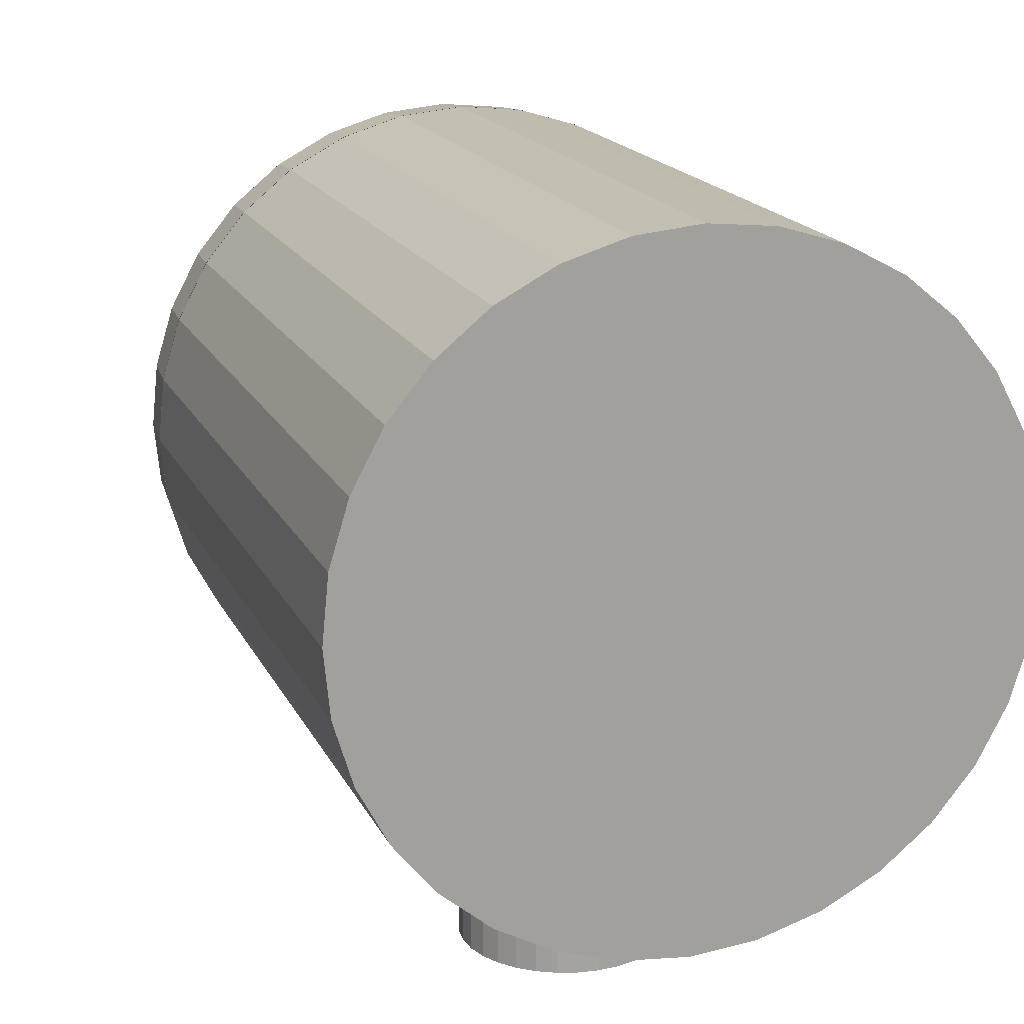
<metadata>
{"format":"obj","ext":"obj","renderer":"f3d","projection":"perspective","resolution":1024,"background":"white","views":[{"elev":17.2,"azim":161.4,"up":"+Z"}]}
</metadata>
<code>
o Sphere
v 0.4025 -0.4945 0.5
v 0.3087 -0.466 0.5
v 0.2222 -0.4198 0.5
v 0.1464 -0.3576 0.5
v 0.08427 -0.2819 0.5
v 0.03806 -0.1954 0.5
v 0.009607 -0.1016 0.5
v -0 -0.004069 0.5
v 0.4043 -0.4945 0.519
v 0.3123 -0.466 0.5373
v 0.2276 -0.4198 0.5542
v 0.1532 -0.3576 0.569
v 0.09225 -0.2819 0.5811
v 0.04694 -0.1954 0.5901
v 0.01903 -0.1016 0.5957
v 0.009607 -0.004069 0.5975
v 0.4099 -0.4945 0.5373
v 0.3232 -0.466 0.5732
v 0.2434 -0.4198 0.6063
v 0.1734 -0.3576 0.6353
v 0.1159 -0.2819 0.6591
v 0.07322 -0.1954 0.6768
v 0.04694 -0.1016 0.6877
v 0.03806 -0.004069 0.6913
v 0.4189 -0.4945 0.5542
v 0.3409 -0.466 0.6063
v 0.269 -0.4198 0.6543
v 0.206 -0.3576 0.6964
v 0.1543 -0.2819 0.731
v 0.1159 -0.1954 0.7566
v 0.09225 -0.1016 0.7724
v 0.08427 -0.004069 0.7778
v 0.431 -0.4945 0.569
v 0.3647 -0.466 0.6353
v 0.3036 -0.4198 0.6964
v 0.25 -0.3576 0.75
v 0.206 -0.2819 0.794
v 0.1734 -0.1954 0.8266
v 0.1532 -0.1016 0.8468
v 0.1464 -0.004069 0.8536
v 0.4458 -0.4945 0.5811
v 0.3937 -0.466 0.6591
v 0.3457 -0.4198 0.731
v 0.3036 -0.3576 0.794
v 0.269 -0.2819 0.8457
v 0.2434 -0.1954 0.8841
v 0.2276 -0.1016 0.9077
v 0.2222 -0.004069 0.9157
v 0.4627 -0.4945 0.5901
v 0.4268 -0.466 0.6768
v 0.3937 -0.4198 0.7566
v 0.3647 -0.3576 0.8266
v 0.3409 -0.2819 0.8841
v 0.3232 -0.1954 0.9268
v 0.3123 -0.1016 0.9531
v 0.3087 -0.004069 0.9619
v 0.481 -0.4945 0.5957
v 0.4627 -0.466 0.6877
v 0.4458 -0.4198 0.7724
v 0.431 -0.3576 0.8468
v 0.4189 -0.2819 0.9077
v 0.4099 -0.1954 0.9531
v 0.4043 -0.1016 0.981
v 0.4025 -0.004069 0.9904
v 0.5 -0.4945 0.5975
v 0.5 -0.466 0.6913
v 0.5 -0.4198 0.7778
v 0.5 -0.3576 0.8536
v 0.5 -0.2819 0.9157
v 0.5 -0.1954 0.9619
v 0.5 -0.1016 0.9904
v 0.5 -0.004069 1
v 0.519 -0.4945 0.5957
v 0.5373 -0.466 0.6877
v 0.5542 -0.4198 0.7724
v 0.569 -0.3576 0.8468
v 0.5811 -0.2819 0.9077
v 0.5901 -0.1954 0.9531
v 0.5957 -0.1016 0.981
v 0.5975 -0.004069 0.9904
v 0.5373 -0.4945 0.5901
v 0.5732 -0.466 0.6768
v 0.6063 -0.4198 0.7566
v 0.6353 -0.3576 0.8266
v 0.6591 -0.2819 0.8841
v 0.6768 -0.1954 0.9268
v 0.6877 -0.1016 0.9531
v 0.6913 -0.004069 0.9619
v 0.5542 -0.4945 0.5811
v 0.6063 -0.466 0.6591
v 0.6543 -0.4198 0.731
v 0.6964 -0.3576 0.794
v 0.731 -0.2819 0.8457
v 0.7566 -0.1954 0.8841
v 0.7724 -0.1016 0.9077
v 0.7778 -0.004069 0.9157
v 0.569 -0.4945 0.569
v 0.6353 -0.466 0.6353
v 0.6964 -0.4198 0.6964
v 0.75 -0.3576 0.75
v 0.794 -0.2819 0.794
v 0.8266 -0.1954 0.8266
v 0.8468 -0.1016 0.8468
v 0.8536 -0.004069 0.8536
v 0.5811 -0.4945 0.5542
v 0.6591 -0.466 0.6063
v 0.731 -0.4198 0.6543
v 0.794 -0.3576 0.6964
v 0.8457 -0.2819 0.731
v 0.8841 -0.1954 0.7566
v 0.9077 -0.1016 0.7724
v 0.9157 -0.004069 0.7778
v 0.5901 -0.4945 0.5373
v 0.6768 -0.466 0.5732
v 0.7566 -0.4198 0.6063
v 0.8266 -0.3576 0.6353
v 0.8841 -0.2819 0.6591
v 0.9268 -0.1954 0.6768
v 0.9531 -0.1016 0.6877
v 0.9619 -0.004069 0.6913
v 0.5957 -0.4945 0.519
v 0.6877 -0.466 0.5373
v 0.7724 -0.4198 0.5542
v 0.8468 -0.3576 0.569
v 0.9077 -0.2819 0.5811
v 0.9531 -0.1954 0.5901
v 0.981 -0.1016 0.5957
v 0.9904 -0.004069 0.5975
v 0.5975 -0.4945 0.5
v 0.6913 -0.466 0.5
v 0.7778 -0.4198 0.5
v 0.8536 -0.3576 0.5
v 0.9157 -0.2819 0.5
v 0.9619 -0.1954 0.5
v 0.9904 -0.1016 0.5
v 1 -0.004069 0.5
v 0.5957 -0.4945 0.481
v 0.6877 -0.466 0.4627
v 0.7724 -0.4198 0.4458
v 0.8468 -0.3576 0.431
v 0.9077 -0.2819 0.4189
v 0.9531 -0.1954 0.4099
v 0.981 -0.1016 0.4043
v 0.9904 -0.004069 0.4025
v 0.5901 -0.4945 0.4627
v 0.6768 -0.466 0.4268
v 0.7566 -0.4198 0.3937
v 0.8266 -0.3576 0.3647
v 0.8841 -0.2819 0.3409
v 0.9268 -0.1954 0.3232
v 0.9531 -0.1016 0.3123
v 0.9619 -0.004069 0.3087
v 0.5811 -0.4945 0.4458
v 0.6591 -0.466 0.3937
v 0.731 -0.4198 0.3457
v 0.794 -0.3576 0.3036
v 0.8457 -0.2819 0.269
v 0.8841 -0.1954 0.2434
v 0.9077 -0.1016 0.2276
v 0.9157 -0.004069 0.2222
v 0.569 -0.4945 0.431
v 0.6353 -0.466 0.3647
v 0.6964 -0.4198 0.3036
v 0.75 -0.3576 0.25
v 0.794 -0.2819 0.206
v 0.8266 -0.1954 0.1734
v 0.8468 -0.1016 0.1532
v 0.8536 -0.004069 0.1464
v 0.5542 -0.4945 0.4189
v 0.6063 -0.466 0.3409
v 0.6543 -0.4198 0.269
v 0.6964 -0.3576 0.206
v 0.731 -0.2819 0.1543
v 0.7566 -0.1954 0.1159
v 0.7724 -0.1016 0.09225
v 0.7778 -0.004069 0.08427
v 0.5373 -0.4945 0.4099
v 0.5732 -0.466 0.3232
v 0.6063 -0.4198 0.2434
v 0.6353 -0.3576 0.1734
v 0.6591 -0.2819 0.1159
v 0.6768 -0.1954 0.07322
v 0.6877 -0.1016 0.04694
v 0.6913 -0.004069 0.03806
v 0.519 -0.4945 0.4043
v 0.5373 -0.466 0.3123
v 0.5542 -0.4198 0.2276
v 0.569 -0.3576 0.1532
v 0.5811 -0.2819 0.09225
v 0.5901 -0.1954 0.04694
v 0.5957 -0.1016 0.01903
v 0.5975 -0.004069 0.009607
v 0.5 -0.4945 0.4025
v 0.5 -0.466 0.3087
v 0.5 -0.4198 0.2222
v 0.5 -0.3576 0.1464
v 0.5 -0.2819 0.08427
v 0.5 -0.1954 0.03806
v 0.5 -0.1016 0.009607
v 0.5 -0.004069 0
v 0.481 -0.4945 0.4043
v 0.4627 -0.466 0.3123
v 0.4458 -0.4198 0.2276
v 0.431 -0.3576 0.1532
v 0.4189 -0.2819 0.09225
v 0.4099 -0.1954 0.04694
v 0.4043 -0.1016 0.01903
v 0.4025 -0.004069 0.009607
v 0.4627 -0.4945 0.4099
v 0.4268 -0.466 0.3232
v 0.3937 -0.4198 0.2434
v 0.3647 -0.3576 0.1734
v 0.3409 -0.2819 0.1159
v 0.3232 -0.1954 0.07322
v 0.3123 -0.1016 0.04694
v 0.3087 -0.004069 0.03806
v 0.4458 -0.4945 0.4189
v 0.3937 -0.466 0.3409
v 0.3457 -0.4198 0.269
v 0.3036 -0.3576 0.206
v 0.269 -0.2819 0.1543
v 0.2434 -0.1954 0.1159
v 0.2276 -0.1016 0.09225
v 0.2222 -0.00407 0.08427
v 0.431 -0.4945 0.431
v 0.3647 -0.466 0.3647
v 0.3036 -0.4198 0.3036
v 0.25 -0.3576 0.25
v 0.206 -0.2819 0.206
v 0.1734 -0.1954 0.1734
v 0.1532 -0.1016 0.1532
v 0.1464 -0.00407 0.1464
v 0.4189 -0.4945 0.4458
v 0.3409 -0.466 0.3937
v 0.269 -0.4198 0.3457
v 0.206 -0.3576 0.3036
v 0.1543 -0.2819 0.269
v 0.1159 -0.1954 0.2434
v 0.09225 -0.1016 0.2276
v 0.08427 -0.00407 0.2222
v 0.5 -0.5041 0.5
v 0.4099 -0.4945 0.4627
v 0.3232 -0.466 0.4268
v 0.2434 -0.4198 0.3937
v 0.1734 -0.3576 0.3647
v 0.1159 -0.2819 0.3409
v 0.07322 -0.1954 0.3232
v 0.04694 -0.1016 0.3123
v 0.03806 -0.004069 0.3087
v 0.4043 -0.4945 0.481
v 0.3123 -0.466 0.4627
v 0.2276 -0.4198 0.4458
v 0.1532 -0.3576 0.431
v 0.09225 -0.2819 0.4189
v 0.04694 -0.1954 0.4099
v 0.01903 -0.1016 0.4043
v 0.009608 -0.004069 0.4025
v 0.6913 -0.002781 0.9619
v 0.6913 0.9995 0.9619
v 0.5975 -0.002781 0.9904
v 0.5975 0.9995 0.9904
v 0.5 -0.002781 1
v 0.5 0.9995 1
v 0.5975 -0.002781 0.009607
v 0.5975 0.9995 0.009607
v 0.6913 -0.002781 0.03806
v 0.6913 0.9995 0.03806
v 0.7778 -0.002781 0.08427
v 0.7778 0.9995 0.08427
v 0.8536 -0.002781 0.1464
v 0.8536 0.9995 0.1464
v 0.9157 -0.002781 0.2222
v 0.9157 0.9995 0.2222
v 0.9619 -0.002781 0.3087
v 0.9619 0.9995 0.3087
v 0.9904 -0.002781 0.4025
v 0.9904 0.9995 0.4025
v 1 -0.002781 0.5
v 1 0.9995 0.5
v 0.9904 -0.002781 0.5975
v 0.9904 0.9995 0.5975
v 0.9619 -0.002781 0.6913
v 0.9619 0.9995 0.6913
v 0.9157 -0.002781 0.7778
v 0.9157 0.9995 0.7778
v 0.8536 -0.002781 0.8536
v 0.8536 0.9995 0.8536
v 0.7778 -0.002781 0.9157
v 0.7778 0.9995 0.9157
v 0.5 0.9995 -0
v 0.5 -0.002781 -0
v 0.4025 0.9995 0.009607
v 0.4025 -0.002781 0.009607
v 0.3087 0.9995 0.03806
v 0.3087 -0.002781 0.03806
v 0.2222 0.9995 0.08427
v 0.2222 -0.002781 0.08427
v 0.1464 0.9995 0.1464
v 0.1464 -0.002781 0.1464
v 0.08427 0.9995 0.2222
v 0.08427 -0.002781 0.2222
v 0.03806 0.9995 0.3087
v 0.03806 -0.002781 0.3087
v 0.009607 0.9995 0.4025
v 0.009607 -0.002781 0.4025
v -0 0.9995 0.5
v -0 -0.002781 0.5
v 0.009607 0.9995 0.5975
v 0.009607 -0.002781 0.5975
v 0.03806 0.9995 0.6913
v 0.03806 -0.002781 0.6913
v 0.08427 0.9995 0.7778
v 0.08427 -0.002781 0.7778
v 0.1464 0.9995 0.8536
v 0.1464 -0.002781 0.8536
v 0.2222 0.9995 0.9157
v 0.2222 -0.002781 0.9157
v 0.3087 0.9995 0.9619
v 0.3087 -0.002781 0.9619
v 0.4025 0.9995 0.9904
v 0.4025 -0.002781 0.9904
v 0.5 0.6502 -0.188
v 0.5 0.6502 0.1317
v 0.5312 0.6471 -0.188
v 0.5312 0.6471 0.1317
v 0.5612 0.638 -0.188
v 0.5612 0.638 0.1317
v 0.5888 0.6233 -0.188
v 0.5888 0.6233 0.1317
v 0.613 0.6034 -0.188
v 0.613 0.6034 0.1317
v 0.6329 0.5792 -0.188
v 0.6329 0.5792 0.1317
v 0.6477 0.5515 -0.188
v 0.6477 0.5515 0.1317
v 0.6568 0.5215 -0.188
v 0.6568 0.5215 0.1317
v 0.6599 0.4903 -0.188
v 0.6599 0.4903 0.1317
v 0.6568 0.4591 -0.188
v 0.6568 0.4591 0.1317
v 0.6477 0.4292 -0.188
v 0.6477 0.4292 0.1317
v 0.6329 0.4015 -0.188
v 0.6329 0.4015 0.1317
v 0.613 0.3773 -0.188
v 0.613 0.3773 0.1317
v 0.5888 0.3574 -0.188
v 0.5888 0.3574 0.1317
v 0.5612 0.3426 -0.188
v 0.5612 0.3426 0.1317
v 0.5312 0.3335 -0.188
v 0.5312 0.3335 0.1317
v 0.5 0.3305 -0.188
v 0.5 0.3305 0.1317
v 0.4688 0.3335 -0.188
v 0.4688 0.3335 0.1317
v 0.4388 0.3426 -0.188
v 0.4388 0.3426 0.1317
v 0.4112 0.3574 -0.188
v 0.4112 0.3574 0.1317
v 0.387 0.3773 -0.188
v 0.387 0.3773 0.1317
v 0.3671 0.4015 -0.188
v 0.3671 0.4015 0.1317
v 0.3523 0.4292 -0.188
v 0.3523 0.4292 0.1317
v 0.3432 0.4591 -0.188
v 0.3432 0.4591 0.1317
v 0.3401 0.4903 -0.188
v 0.3401 0.4903 0.1317
v 0.3432 0.5215 -0.188
v 0.3432 0.5215 0.1317
v 0.3523 0.5515 -0.188
v 0.3523 0.5515 0.1317
v 0.3671 0.5792 -0.188
v 0.3671 0.5792 0.1317
v 0.387 0.6034 -0.188
v 0.387 0.6034 0.1317
v 0.4112 0.6233 -0.188
v 0.4112 0.6233 0.1317
v 0.4388 0.638 -0.188
v 0.4388 0.638 0.1317
v 0.4688 0.6471 -0.188
v 0.4688 0.6471 0.1317
f 6 14 15
f 4 12 13
f 3 2 10
f 7 15 16
f 6 5 13
f 4 3 11
f 1 9 10
f 11 19 20
f 10 9 17
f 15 14 22
f 12 20 21
f 10 18 19
f 16 15 23
f 14 13 21
f 19 27 28
f 17 25 26
f 23 22 30
f 20 28 29
f 18 26 27
f 23 31 32
f 21 29 30
f 27 35 36
f 25 33 34
f 31 30 38
f 29 28 36
f 26 34 35
f 31 39 40
f 29 37 38
f 36 35 43
f 34 33 41
f 39 38 46
f 37 36 44
f 35 34 42
f 39 47 48
f 37 45 46
f 43 51 52
f 41 49 50
f 47 46 54
f 44 52 53
f 42 50 51
f 48 47 55
f 45 53 54
f 51 59 60
f 49 57 58
f 55 54 62
f 52 60 61
f 51 50 58
f 55 63 64
f 53 61 62
f 60 59 67
f 57 65 66
f 63 62 70
f 61 60 68
f 58 66 67
f 63 71 72
f 61 69 70
f 67 75 76
f 65 73 74
f 71 70 78
f 68 76 77
f 67 66 74
f 71 79 80
f 69 77 78
f 76 75 83
f 74 73 81
f 79 78 86
f 76 84 85
f 75 74 82
f 79 87 88
f 77 85 86
f 83 91 92
f 81 89 90
f 86 94 95
f 85 84 92
f 82 90 91
f 88 87 95
f 86 85 93
f 91 99 100
f 89 97 98
f 95 94 102
f 92 100 101
f 90 98 99
f 96 95 103
f 94 93 101
f 99 107 108
f 97 105 106
f 103 102 110
f 101 100 108
f 98 106 107
f 103 111 112
f 101 109 110
f 107 115 116
f 105 113 114
f 111 110 118
f 108 116 117
f 106 114 115
f 111 119 120
f 109 117 118
f 115 123 124
f 114 113 121
f 119 118 126
f 116 124 125
f 114 122 123
f 120 119 127
f 117 125 126
f 124 123 131
f 121 129 130
f 127 126 134
f 125 124 132
f 123 122 130
f 127 135 136
f 125 133 134
f 132 131 139
f 129 137 138
f 135 134 142
f 132 140 141
f 130 138 139
f 135 143 144
f 133 141 142
f 140 139 147
f 137 145 146
f 143 142 150
f 141 140 148
f 138 146 147
f 144 143 151
f 141 149 150
f 147 155 156
f 145 153 154
f 151 150 158
f 149 148 156
f 147 146 154
f 152 151 159
f 149 157 158
f 156 155 163
f 153 161 162
f 159 158 166
f 157 156 164
f 154 162 163
f 159 167 168
f 157 165 166
f 164 163 171
f 161 169 170
f 167 166 174
f 165 164 172
f 162 170 171
f 168 167 175
f 165 173 174
f 171 179 180
f 169 177 178
f 175 174 182
f 172 180 181
f 170 178 179
f 176 175 183
f 173 181 182
f 180 179 187
f 178 177 185
f 183 182 190
f 181 180 188
f 179 178 186
f 183 191 192
f 181 189 190
f 187 195 196
f 185 193 194
f 191 190 198
f 188 196 197
f 186 194 195
f 191 199 200
f 189 197 198
f 196 195 203
f 194 193 201
f 199 198 206
f 196 204 205
f 194 202 203
f 199 207 208
f 197 205 206
f 203 211 212
f 202 201 209
f 207 206 214
f 205 204 212
f 202 210 211
f 207 215 216
f 205 213 214
f 212 211 219
f 210 209 217
f 215 214 222
f 213 212 220
f 210 218 219
f 215 223 224
f 213 221 222
f 220 219 227
f 217 225 226
f 223 222 230
f 221 220 228
f 218 226 227
f 223 231 232
f 221 229 230
f 227 235 236
f 225 233 234
f 231 230 238
f 229 228 236
f 227 226 234
f 232 231 239
f 229 237 238
f 235 244 245
f 233 242 243
f 239 238 247
f 237 236 245
f 235 234 243
f 240 239 248
f 237 246 247
f 245 244 252
f 243 242 250
f 248 247 255
f 246 245 253
f 243 251 252
f 248 256 257
f 246 254 255
f 1 241 9
f 9 241 17
f 17 241 25
f 25 241 33
f 33 241 41
f 41 241 49
f 49 241 57
f 57 241 65
f 65 241 73
f 73 241 81
f 81 241 89
f 89 241 97
f 97 241 105
f 105 241 113
f 113 241 121
f 121 241 129
f 129 241 137
f 137 241 145
f 145 241 153
f 153 241 161
f 161 241 169
f 169 241 177
f 177 241 185
f 185 241 193
f 193 241 201
f 201 241 209
f 209 241 217
f 217 241 225
f 225 241 233
f 233 241 242
f 242 241 250
f 253 252 3
f 251 250 1
f 256 255 6
f 254 253 4
f 252 251 2
f 250 241 1
f 257 256 7
f 255 254 5
f 261 260 258
f 262 260 261
f 280 278 279
f 287 286 284
f 289 288 286
f 259 258 288
f 284 282 283
f 283 282 280
f 276 274 275
f 278 276 277
f 274 272 273
f 273 272 270
f 271 270 268
f 269 268 266
f 267 266 264
f 264 291 290
f 290 291 293
f 293 295 294
f 295 297 296
f 297 299 298
f 299 301 300
f 301 303 302
f 303 305 304
f 305 307 306
f 307 309 308
f 309 311 310
f 311 313 312
f 313 315 314
f 315 317 316
f 317 319 318
f 321 262 263
f 320 279 275
f 319 321 320
f 258 311 295
f 323 325 324
f 325 327 326
f 327 329 328
f 329 331 330
f 330 331 333
f 333 335 334
f 335 337 336
f 337 339 338
f 339 341 340
f 341 343 342
f 343 345 344
f 345 347 346
f 346 347 349
f 348 349 351
f 351 353 352
f 353 355 354
f 355 357 356
f 357 359 358
f 358 359 361
f 361 363 362
f 363 365 364
f 365 367 366
f 367 369 368
f 369 371 370
f 371 373 372
f 373 375 374
f 375 377 376
f 376 377 379
f 379 381 380
f 380 381 383
f 325 375 359
f 384 385 323
f 383 385 384
f 384 322 332
f 7 6 15
f 5 4 13
f 11 3 10
f 8 7 16
f 14 6 13
f 12 4 11
f 2 1 10
f 12 11 20
f 18 10 17
f 23 15 22
f 13 12 21
f 11 10 19
f 24 16 23
f 22 14 21
f 20 19 28
f 18 17 26
f 31 23 30
f 21 20 29
f 19 18 27
f 24 23 32
f 22 21 30
f 28 27 36
f 26 25 34
f 39 31 38
f 37 29 36
f 27 26 35
f 32 31 40
f 30 29 38
f 44 36 43
f 42 34 41
f 47 39 46
f 45 37 44
f 43 35 42
f 40 39 48
f 38 37 46
f 44 43 52
f 42 41 50
f 55 47 54
f 45 44 53
f 43 42 51
f 56 48 55
f 46 45 54
f 52 51 60
f 50 49 58
f 63 55 62
f 53 52 61
f 59 51 58
f 56 55 64
f 54 53 62
f 68 60 67
f 58 57 66
f 71 63 70
f 69 61 68
f 59 58 67
f 64 63 72
f 62 61 70
f 68 67 76
f 66 65 74
f 79 71 78
f 69 68 77
f 75 67 74
f 72 71 80
f 70 69 78
f 84 76 83
f 82 74 81
f 87 79 86
f 77 76 85
f 83 75 82
f 80 79 88
f 78 77 86
f 84 83 92
f 82 81 90
f 87 86 95
f 93 85 92
f 83 82 91
f 96 88 95
f 94 86 93
f 92 91 100
f 90 89 98
f 103 95 102
f 93 92 101
f 91 90 99
f 104 96 103
f 102 94 101
f 100 99 108
f 98 97 106
f 111 103 110
f 109 101 108
f 99 98 107
f 104 103 112
f 102 101 110
f 108 107 116
f 106 105 114
f 119 111 118
f 109 108 117
f 107 106 115
f 112 111 120
f 110 109 118
f 116 115 124
f 122 114 121
f 127 119 126
f 117 116 125
f 115 114 123
f 128 120 127
f 118 117 126
f 132 124 131
f 122 121 130
f 135 127 134
f 133 125 132
f 131 123 130
f 128 127 136
f 126 125 134
f 140 132 139
f 130 129 138
f 143 135 142
f 133 132 141
f 131 130 139
f 136 135 144
f 134 133 142
f 148 140 147
f 138 137 146
f 151 143 150
f 149 141 148
f 139 138 147
f 152 144 151
f 142 141 150
f 148 147 156
f 146 145 154
f 159 151 158
f 157 149 156
f 155 147 154
f 160 152 159
f 150 149 158
f 164 156 163
f 154 153 162
f 167 159 166
f 165 157 164
f 155 154 163
f 160 159 168
f 158 157 166
f 172 164 171
f 162 161 170
f 175 167 174
f 173 165 172
f 163 162 171
f 176 168 175
f 166 165 174
f 172 171 180
f 170 169 178
f 183 175 182
f 173 172 181
f 171 170 179
f 184 176 183
f 174 173 182
f 188 180 187
f 186 178 185
f 191 183 190
f 189 181 188
f 187 179 186
f 184 183 192
f 182 181 190
f 188 187 196
f 186 185 194
f 199 191 198
f 189 188 197
f 187 186 195
f 192 191 200
f 190 189 198
f 204 196 203
f 202 194 201
f 207 199 206
f 197 196 205
f 195 194 203
f 200 199 208
f 198 197 206
f 204 203 212
f 210 202 209
f 215 207 214
f 213 205 212
f 203 202 211
f 208 207 216
f 206 205 214
f 220 212 219
f 218 210 217
f 223 215 222
f 221 213 220
f 211 210 219
f 216 215 224
f 214 213 222
f 228 220 227
f 218 217 226
f 231 223 230
f 229 221 228
f 219 218 227
f 224 223 232
f 222 221 230
f 228 227 236
f 226 225 234
f 239 231 238
f 237 229 236
f 235 227 234
f 240 232 239
f 230 229 238
f 236 235 245
f 234 233 243
f 248 239 247
f 246 237 245
f 244 235 243
f 249 240 248
f 238 237 247
f 253 245 252
f 251 243 250
f 256 248 255
f 254 246 253
f 244 243 252
f 249 248 257
f 247 246 255
f 4 253 3
f 2 251 1
f 7 256 6
f 5 254 4
f 3 252 2
f 8 257 7
f 6 255 5
f 259 261 258
f 263 262 261
f 281 280 279
f 285 287 284
f 287 289 286
f 289 259 288
f 285 284 283
f 281 283 280
f 277 276 275
f 279 278 277
f 275 274 273
f 271 273 270
f 269 271 268
f 267 269 266
f 265 267 264
f 265 264 290
f 292 290 293
f 292 293 294
f 294 295 296
f 296 297 298
f 298 299 300
f 300 301 302
f 302 303 304
f 304 305 306
f 306 307 308
f 308 309 310
f 310 311 312
f 312 313 314
f 314 315 316
f 316 317 318
f 320 321 263
f 261 320 263
f 320 316 318
f 310 312 314
f 306 308 310
f 300 304 306
f 304 300 302
f 306 296 298
f 290 292 294
f 275 265 290
f 265 269 267
f 275 273 271
f 279 277 275
f 287 281 279
f 287 285 283
f 320 289 287
f 289 261 259
f 314 316 320
f 306 310 314
f 298 300 306
f 306 294 296
f 271 269 265
f 265 275 271
f 287 283 281
f 320 261 289
f 290 314 320
f 290 294 306
f 320 275 290
f 320 287 279
f 290 306 314
f 318 319 320
f 295 288 258
f 278 284 286
f 278 280 282
f 274 276 278
f 268 272 274
f 272 268 270
f 268 264 266
f 264 293 291
f 305 297 295
f 297 305 299
f 301 305 303
f 305 309 307
f 258 313 311
f 321 317 315
f 317 321 319
f 258 260 262
f 274 286 288
f 284 278 282
f 295 268 274
f 295 293 264
f 311 305 295
f 311 309 305
f 321 315 313
f 313 262 321
f 274 278 286
f 295 264 268
f 299 305 301
f 258 262 313
f 295 274 288
f 322 323 324
f 324 325 326
f 326 327 328
f 328 329 330
f 332 330 333
f 332 333 334
f 334 335 336
f 336 337 338
f 338 339 340
f 340 341 342
f 342 343 344
f 344 345 346
f 348 346 349
f 350 348 351
f 350 351 352
f 352 353 354
f 354 355 356
f 356 357 358
f 360 358 361
f 360 361 362
f 362 363 364
f 364 365 366
f 366 367 368
f 368 369 370
f 370 371 372
f 372 373 374
f 374 375 376
f 378 376 379
f 378 379 380
f 382 380 383
f 333 327 325
f 327 331 329
f 337 335 333
f 345 339 337
f 339 343 341
f 351 347 345
f 347 351 349
f 359 355 353
f 355 359 357
f 359 363 361
f 363 367 365
f 367 371 369
f 371 375 373
f 375 379 377
f 379 383 381
f 325 323 385
f 333 331 327
f 345 337 333
f 339 345 343
f 345 353 351
f 371 363 359
f 363 371 367
f 325 379 375
f 379 385 383
f 345 333 325
f 325 353 345
f 375 371 359
f 325 385 379
f 359 353 325
f 322 384 323
f 382 383 384
f 332 344 384
f 378 380 382
f 372 376 378
f 376 372 374
f 372 368 370
f 360 364 366
f 364 360 362
f 352 356 358
f 356 352 354
f 344 348 350
f 348 344 346
f 344 340 342
f 340 336 338
f 336 332 334
f 326 328 330
f 322 324 326
f 378 382 384
f 360 372 378
f 372 366 368
f 350 352 360
f 358 360 352
f 336 340 344
f 344 332 336
f 332 326 330
f 350 378 384
f 372 360 366
f 384 344 350
f 322 326 332
f 350 360 378

</code>
